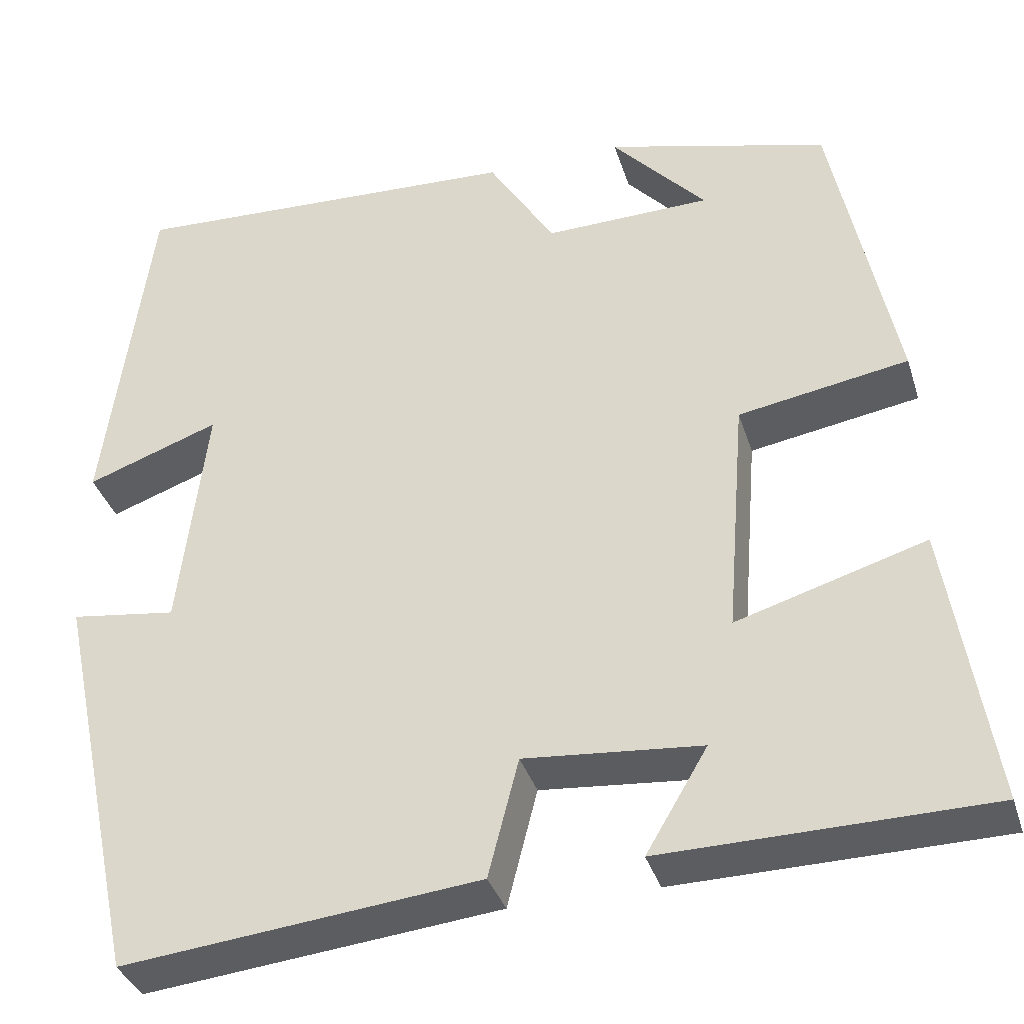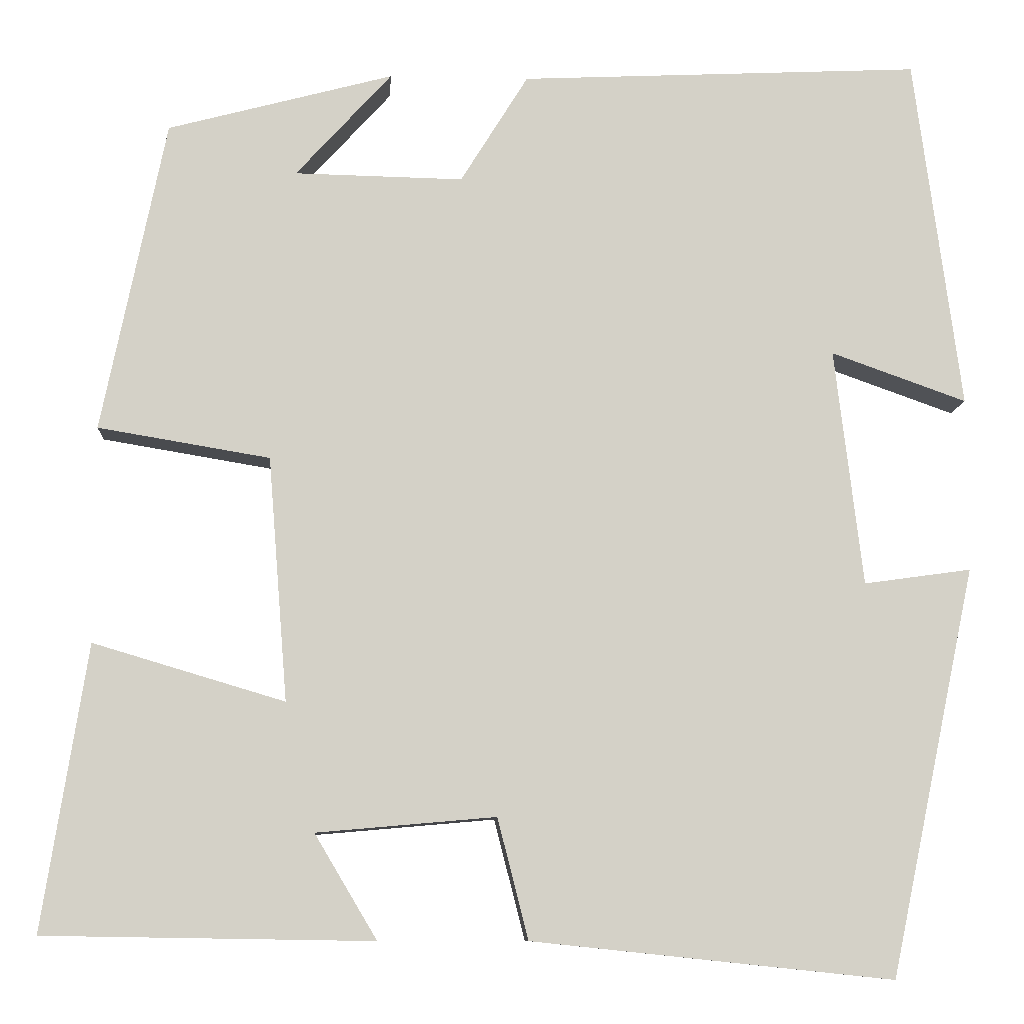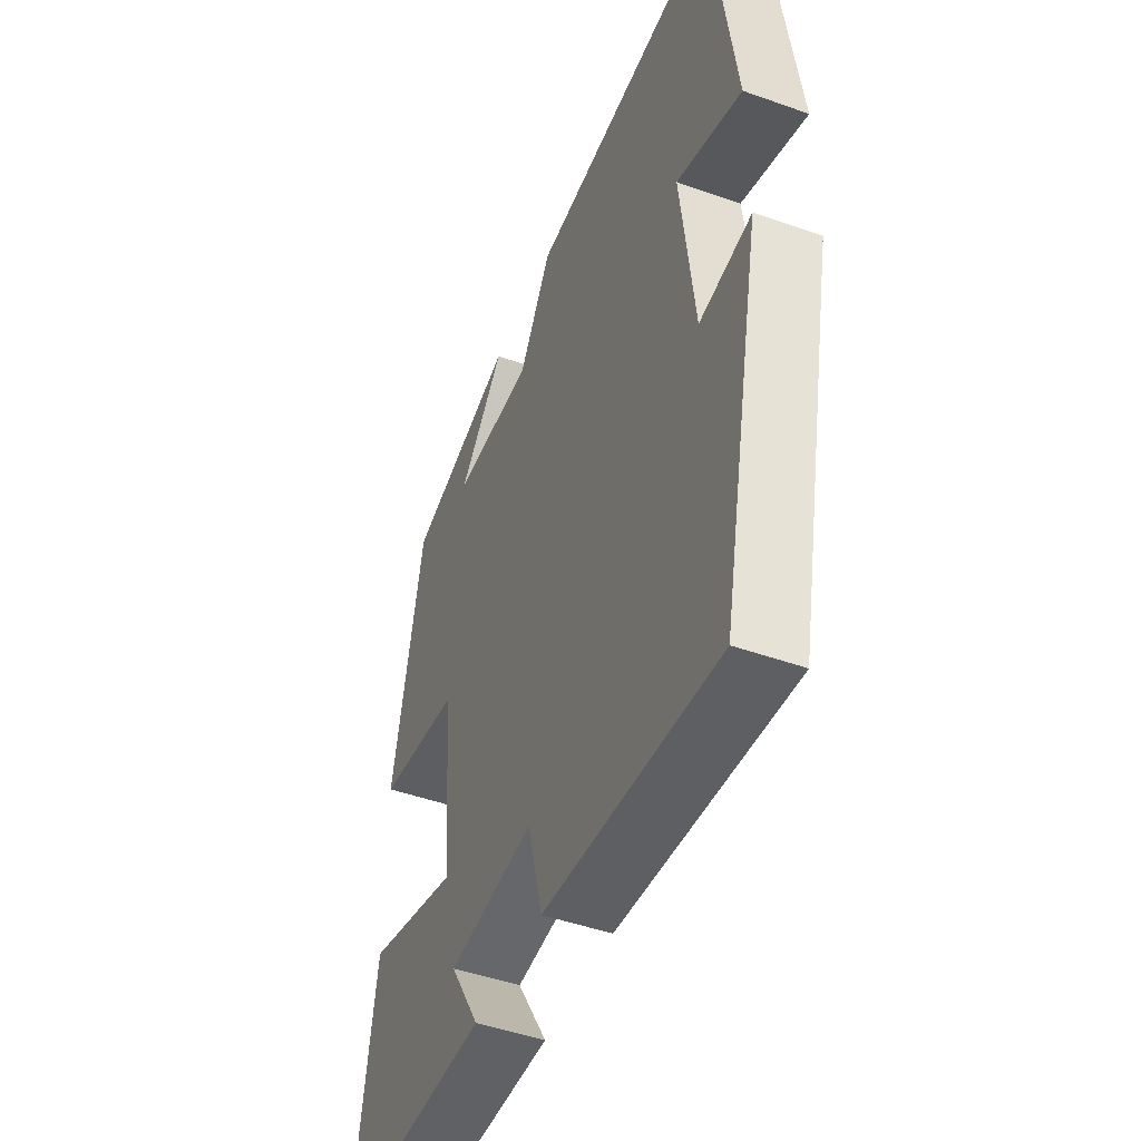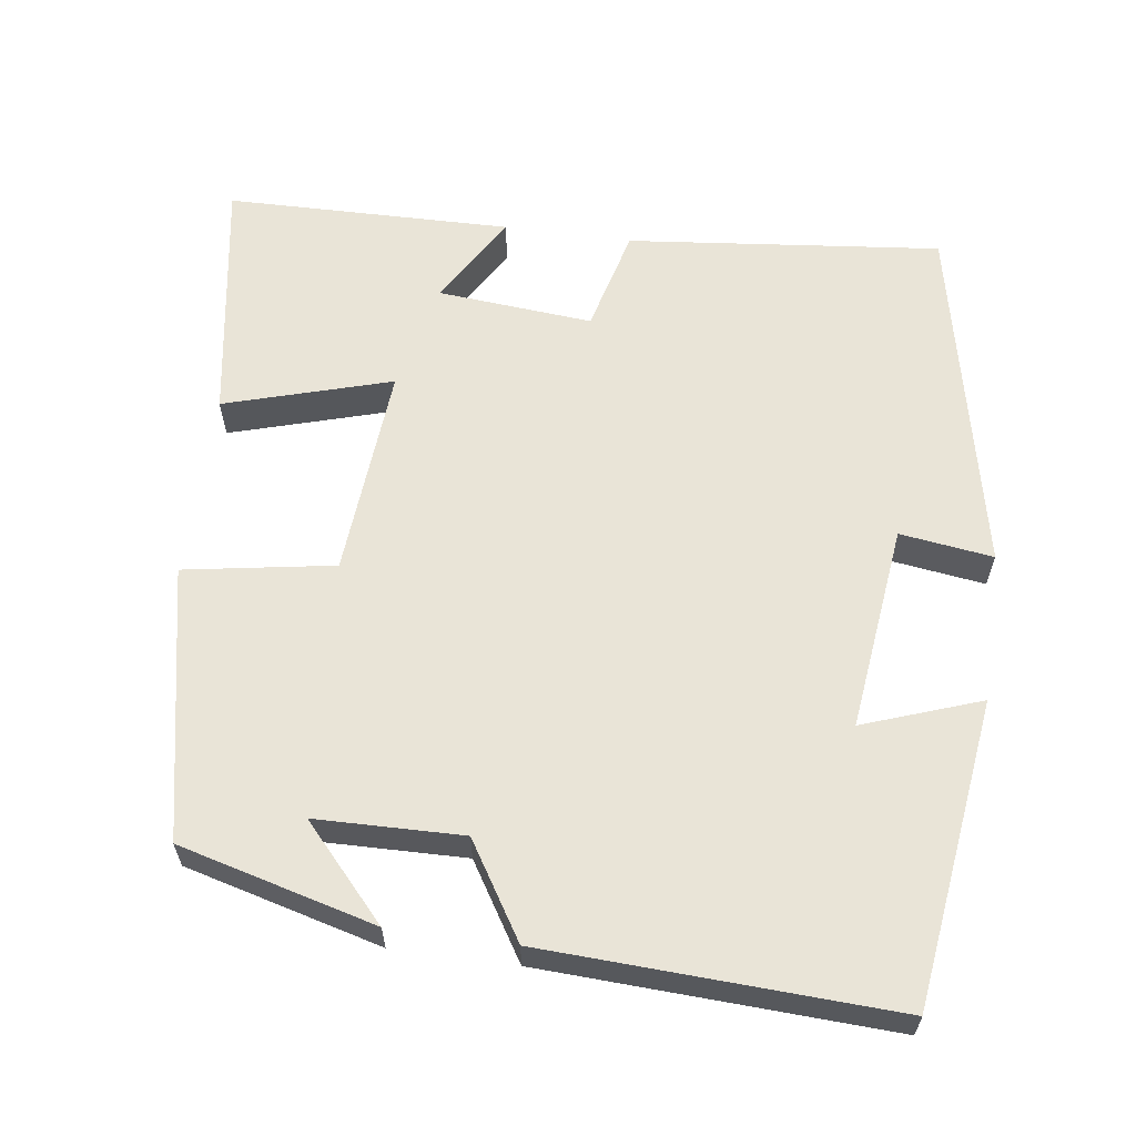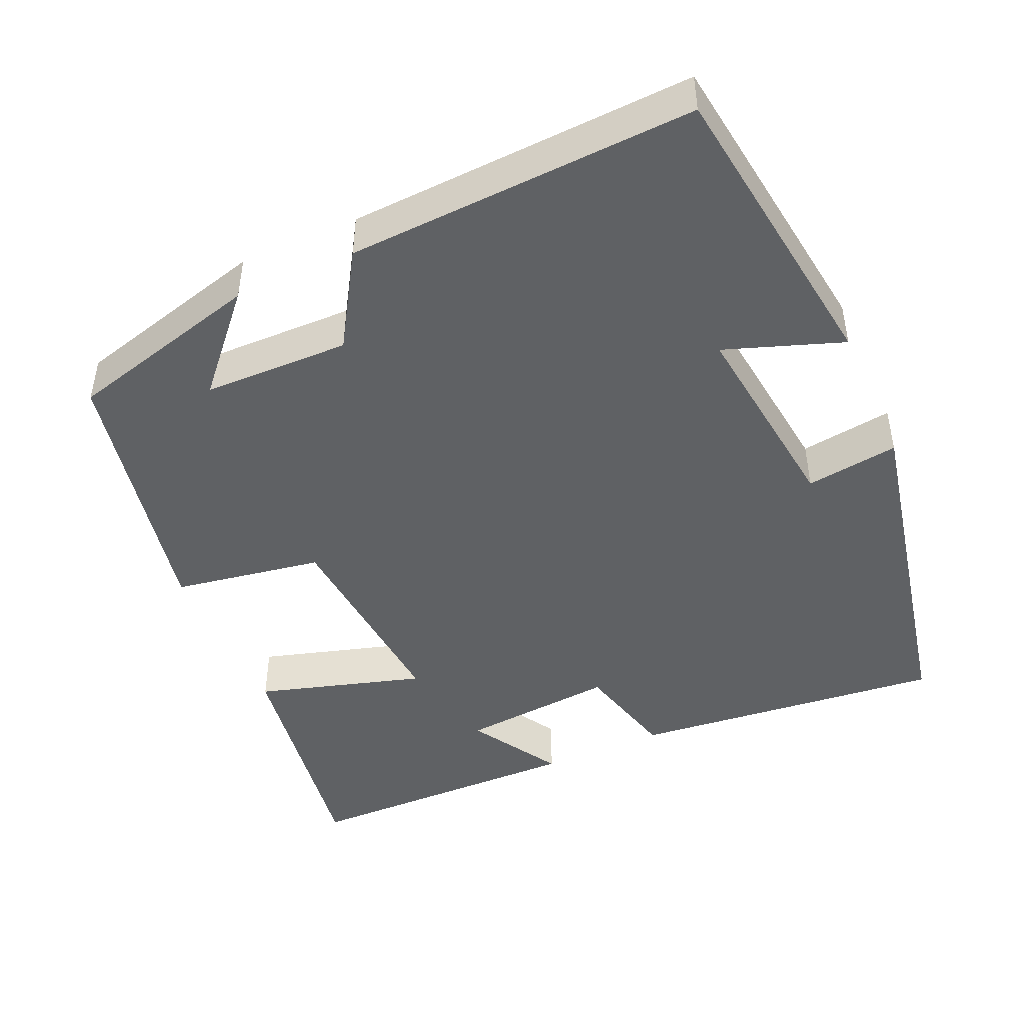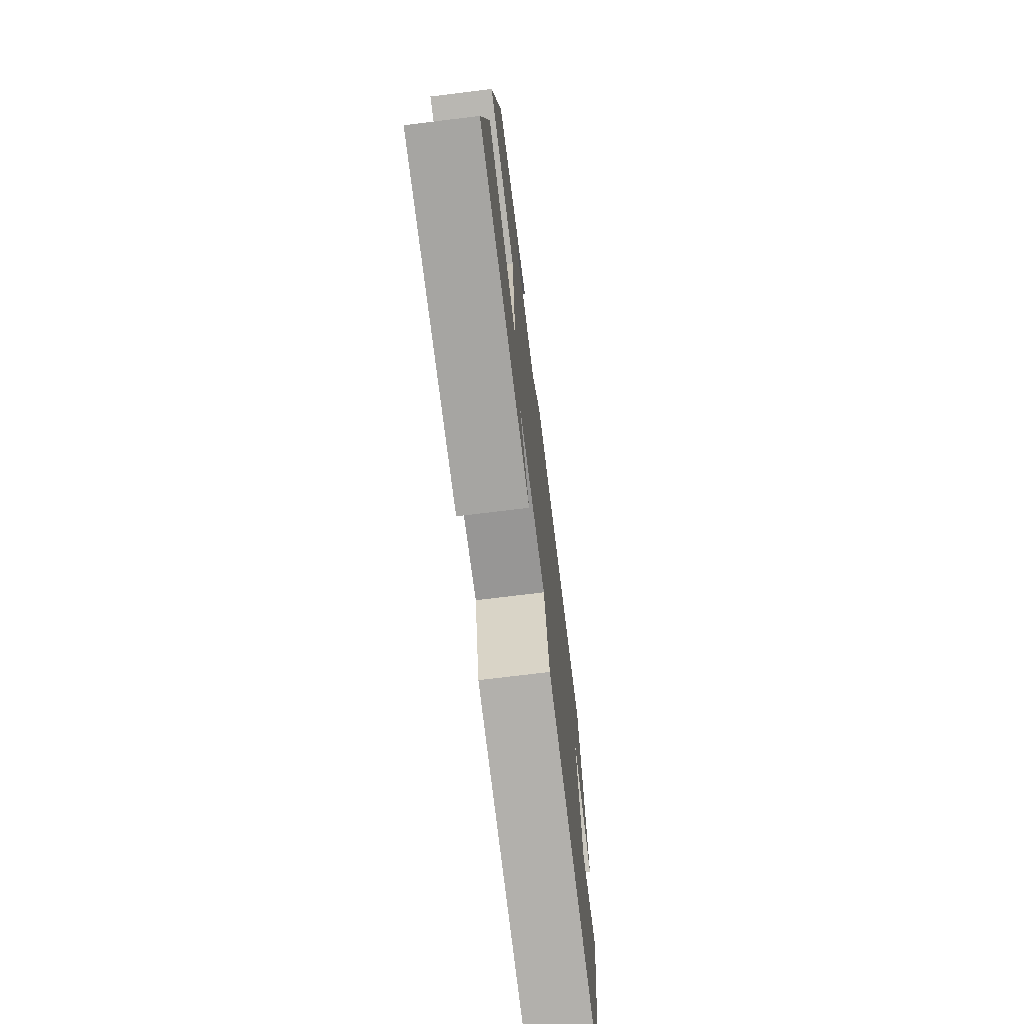
<metadata>
{"format":"obj","ext":"obj","renderer":"f3d","projection":"perspective","resolution":1024,"background":"white","views":[{"elev":-36.0,"azim":-163.4,"up":"+Z"},{"elev":-9.4,"azim":-3.3,"up":"+Z"},{"elev":-47.3,"azim":68.1,"up":"+Z"},{"elev":61.1,"azim":7.8,"up":"+Y"},{"elev":-46.0,"azim":24.1,"up":"+Y"},{"elev":-72.9,"azim":-83.0,"up":"+Z"}]}
</metadata>
<code>
v 0.402 0.07 -0.543
v -0.009 0.07 -0.5
v -0.044 0.07 -0.363
v -0.248 0.07 -0.381
v -0.177 0.07 -0.5
v -0.551 0.07 -0.494
v -0.5 0.07 -0.17
v -0.282 0.07 -0.235
v -0.304 0.07 0.043
v -0.5 0.07 0.076
v -0.427 0.07 0.432
v -0.17 0.07 0.5
v -0.279 0.07 0.38
v -0.087 0.07 0.376
v -0.01 0.07 0.5
v 0.447 0.07 0.521
v 0.5 0.07 0.119
v 0.346 0.07 0.174
v 0.378 0.07 -0.096
v 0.5 0.07 -0.079
v 0.402 0 -0.543
v -0.009 0 -0.5
v -0.044 0 -0.363
v -0.248 0 -0.381
v -0.177 0 -0.5
v -0.551 0 -0.494
v -0.5 0 -0.17
v -0.282 0 -0.235
v -0.304 0 0.043
v -0.5 0 0.076
v -0.427 0 0.432
v -0.17 0 0.5
v -0.279 0 0.38
v -0.087 0 0.376
v -0.01 0 0.5
v 0.447 0 0.521
v 0.5 0 0.119
v 0.346 0 0.174
v 0.378 0 -0.096
v 0.5 0 -0.079
f 19 20 1 2
f 18 19 2 3
f 15 16 17 18
f 14 15 18 3
f 13 14 3 4
f 11 12 13
f 9 10 11 13
f 8 9 13 4
f 7 8 4
f 4 5 6 7
f 22 21 40 39
f 23 22 39 38
f 38 37 36 35
f 23 38 35 34
f 24 23 34 33
f 33 32 31
f 33 31 30 29
f 24 33 29 28
f 24 28 27
f 27 26 25 24
f 1 21 22 2
f 2 22 23 3
f 3 23 24 4
f 4 24 25 5
f 5 25 26 6
f 6 26 27 7
f 7 27 28 8
f 8 28 29 9
f 9 29 30 10
f 10 30 31 11
f 11 31 32 12
f 12 32 33 13
f 13 33 34 14
f 14 34 35 15
f 15 35 36 16
f 16 36 37 17
f 17 37 38 18
f 18 38 39 19
f 19 39 40 20
f 20 40 21 1

</code>
